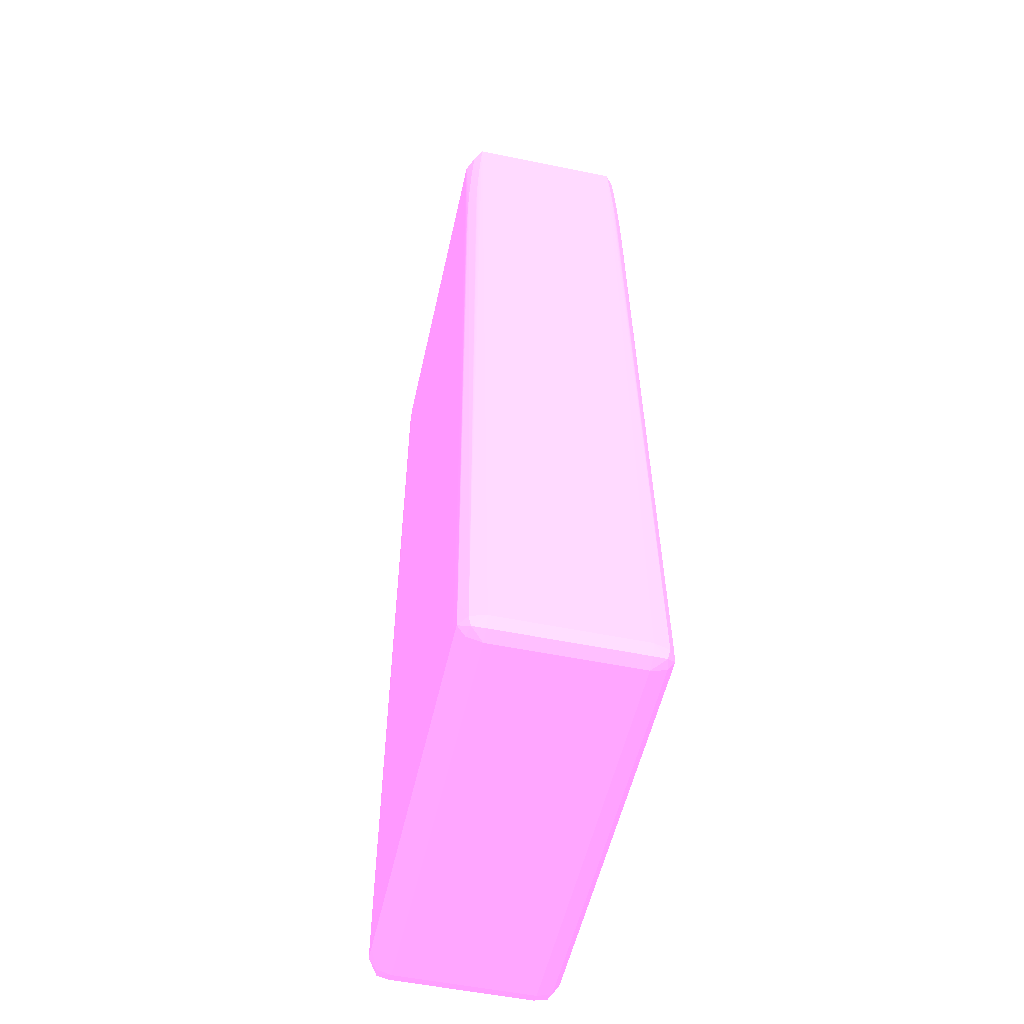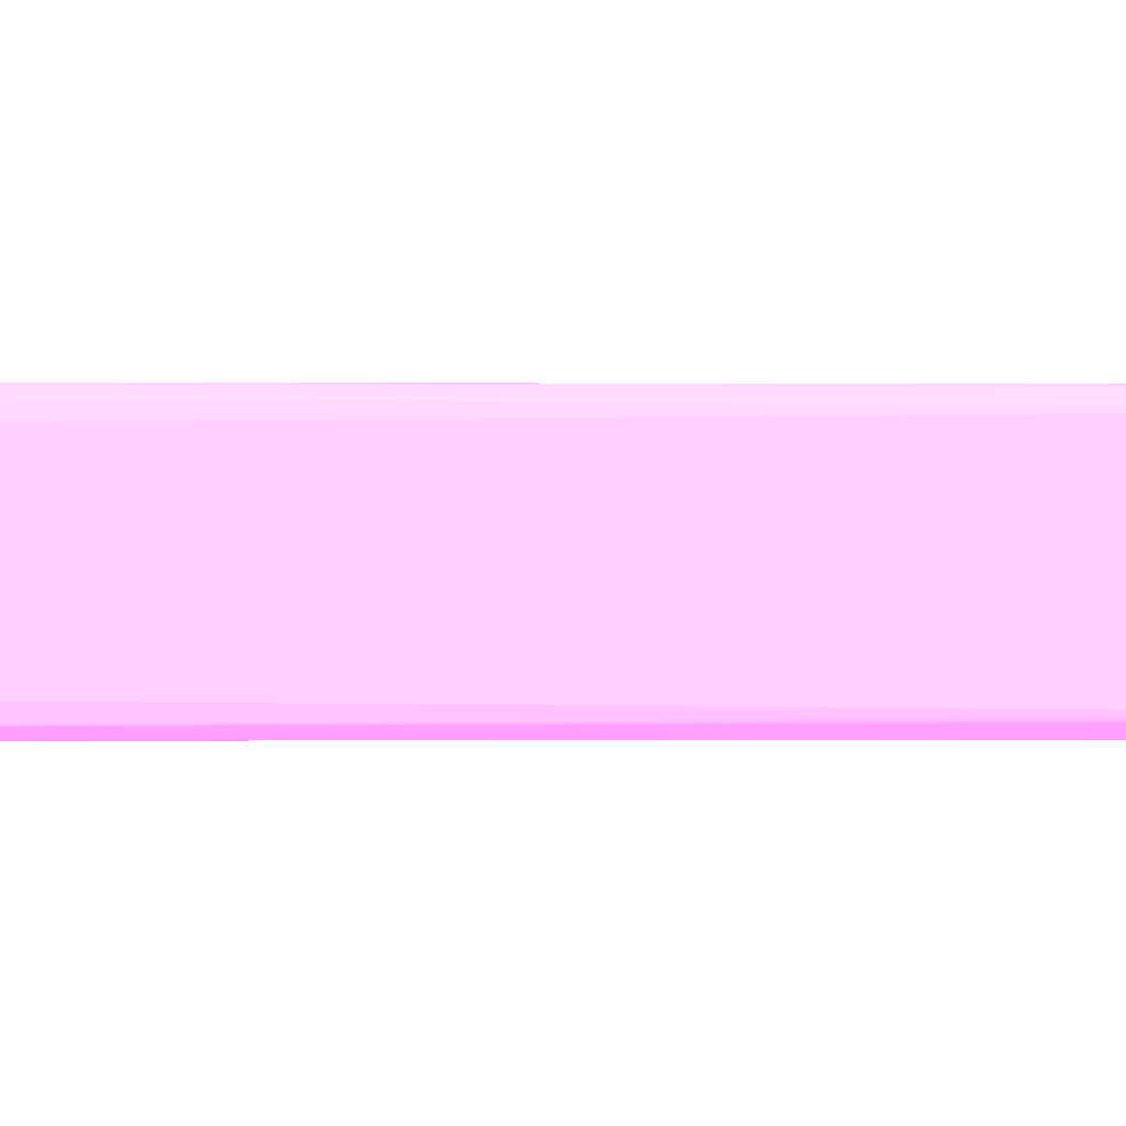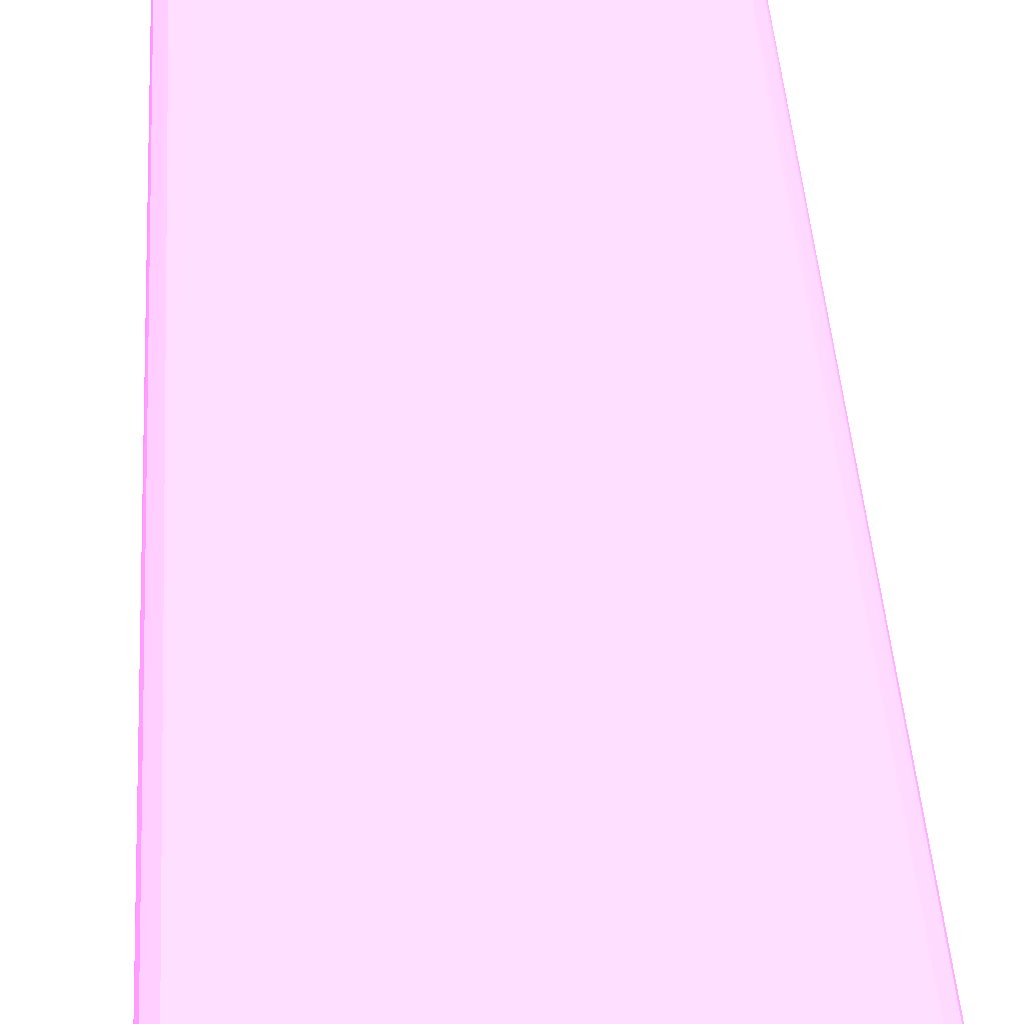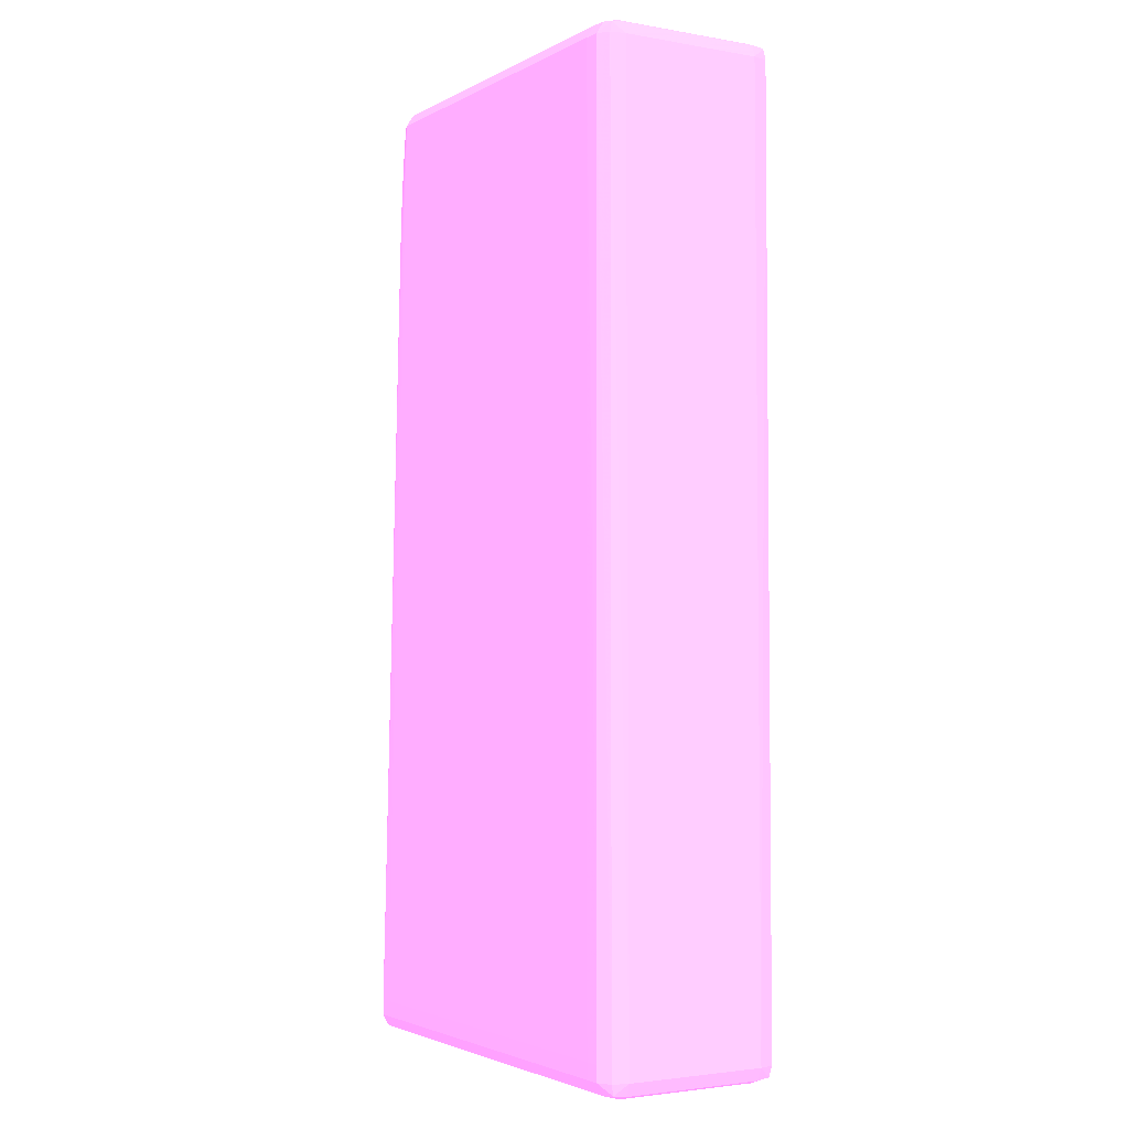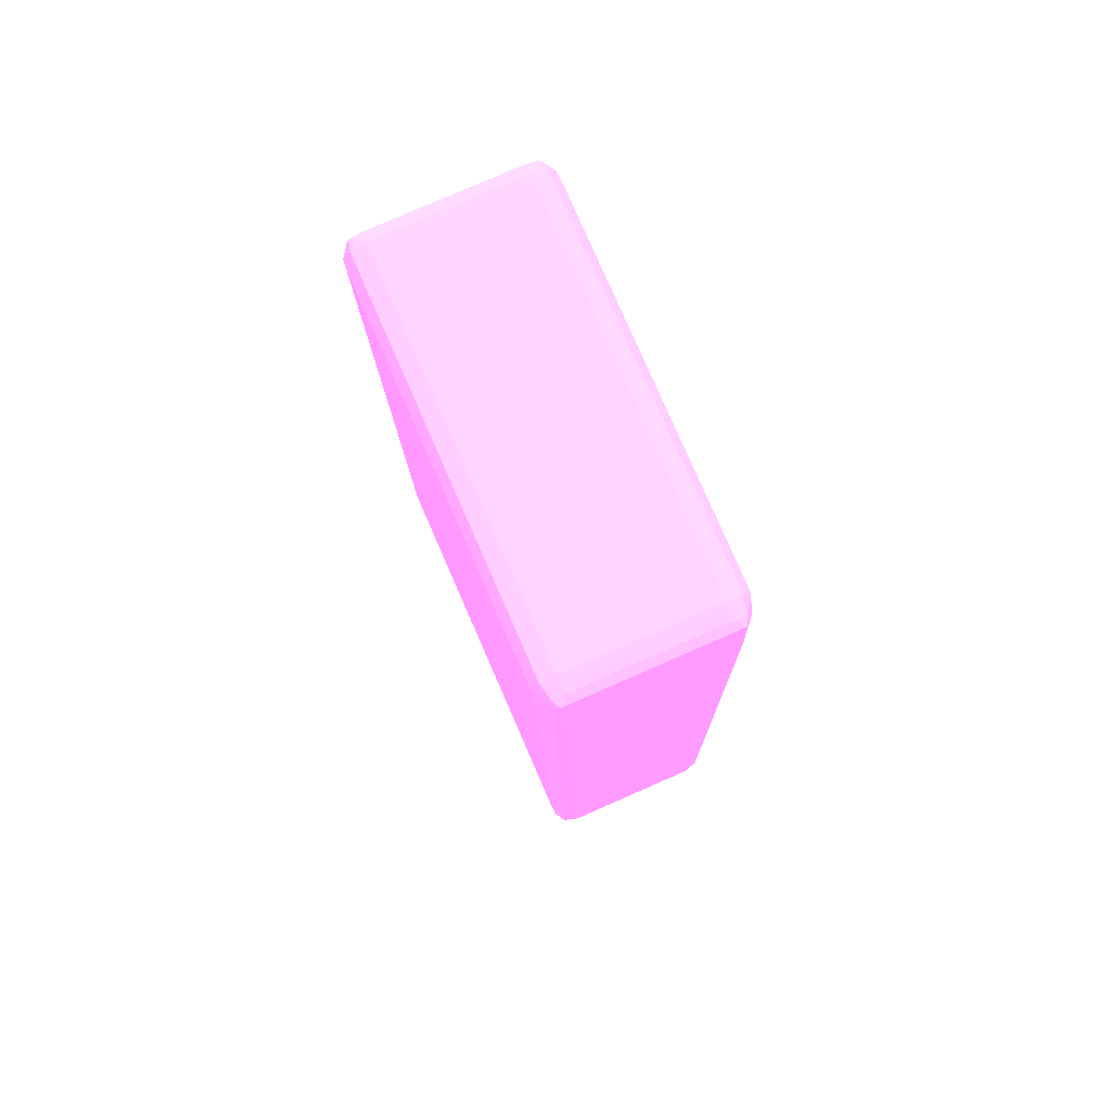
<metadata>
{"format":"obj","ext":"obj","renderer":"f3d","projection":"perspective","resolution":1024,"background":"white","views":[{"elev":-53.4,"azim":-102.4,"up":"+Z"},{"elev":-0.2,"azim":-88.7,"up":"+Y"},{"elev":55.0,"azim":176.9,"up":"+Y"},{"elev":-2.8,"azim":59.2,"up":"+Z"},{"elev":79.7,"azim":-113.6,"up":"+Z"}]}
</metadata>
<code>
v 0.05071 0.0128 -0.2966 0.7961 0.4588 0.7804
v 0.05071 -0.004525 -0.2966 0.7961 0.4588 0.7804
v 0.05071 -0.004525 -0.2985 0.7961 0.4588 0.7804
v 0.05071 0.0128 -0.2985 0.7961 0.4588 0.7804
v 0.05015 0.01468 -0.2985 0.7961 0.4588 0.7804
v 0.05015 0.01468 -0.2966 0.7961 0.4588 0.7804
v 0.04995 0.0146 -0.1849 0.7961 0.4588 0.7804
v 0.05031 0.0128 -0.1849 0.7961 0.4588 0.7804
v 0.05031 -0.004525 -0.1849 0.7961 0.4588 0.7804
v 0.05015 -0.006405 -0.2966 0.7961 0.4588 0.7804
v 0.04995 -0.006324 -0.1849 0.7961 0.4588 0.7804
v 0.05015 -0.006405 -0.2985 0.7961 0.4588 0.7804
v 0.04996 -0.006099 -0.2998 0.7961 0.4588 0.7804
v 0.05015 -0.004525 -0.3 0.7961 0.4588 0.7804
v 0.05015 0.0128 -0.3 0.7961 0.4588 0.7804
v 0.04996 0.01437 -0.2998 0.7961 0.4588 0.7804
v 0.04863 0.0156 -0.2985 0.7961 0.4588 0.7804
v 0.04863 0.01561 -0.2966 0.7961 0.4588 0.7804
v 0.04863 0.01561 -0.2947 0.7961 0.4588 0.7804
v 0.04863 0.01561 -0.2908 0.7961 0.4588 0.7804
v 0.04863 0.01553 -0.1868 0.7961 0.4588 0.7804
v 0.04863 0.01552 -0.1849 0.7961 0.4588 0.7804
v 0.04983 0.01432 -0.1837 0.7961 0.4588 0.7804
v 0.04995 0.0128 -0.1835 0.7961 0.4588 0.7804
v 0.04995 -0.004525 -0.1835 0.7961 0.4588 0.7804
v 0.04983 -0.006045 -0.1837 0.7961 0.4588 0.7804
v 0.04863 -0.007318 -0.2581 0.7961 0.4588 0.7804
v 0.04863 -0.007323 -0.2638 0.7961 0.4588 0.7804
v 0.04863 -0.007327 -0.2696 0.7961 0.4588 0.7804
v 0.04863 -0.00733 -0.2735 0.7961 0.4588 0.7804
v 0.04863 -0.007336 -0.285 0.7961 0.4588 0.7804
v 0.04863 -0.007339 -0.2908 0.7961 0.4588 0.7804
v 0.04863 -0.007258 -0.1868 0.7961 0.4588 0.7804
v 0.04863 -0.007246 -0.1849 0.7961 0.4588 0.7804
v 0.04863 -0.007327 -0.2985 0.7961 0.4588 0.7804
v 0.04863 -0.007339 -0.2966 0.7961 0.4588 0.7804
v 0.04863 -0.006402 -0.3 0.7961 0.4588 0.7804
v 0.04863 -0.004525 -0.3005 0.7961 0.4588 0.7804
v 0.04863 0.0128 -0.3005 0.7961 0.4588 0.7804
v 0.04863 0.01468 -0.3 0.7961 0.4588 0.7804
v 0.04671 0.01561 -0.2985 0.7961 0.4588 0.7804
v 0.04671 0.01563 -0.2966 0.7961 0.4588 0.7804
v 0.04671 0.01563 -0.1868 0.7961 0.4588 0.7804
v 0.04671 0.01561 -0.1849 0.7961 0.4588 0.7804
v 0.04863 0.01464 -0.1835 0.7961 0.4588 0.7804
v 0.04863 0.0128 -0.183 0.7961 0.4588 0.7804
v 0.04863 -0.004525 -0.183 0.7961 0.4588 0.7804
v 0.04863 -0.006362 -0.1835 0.7961 0.4588 0.7804
v 0.04671 -0.007359 -0.1868 0.7961 0.4588 0.7804
v 0.04671 -0.007336 -0.1849 0.7961 0.4588 0.7804
v 0.04671 -0.007336 -0.2985 0.7961 0.4588 0.7804
v 0.04671 -0.007359 -0.2966 0.7961 0.4588 0.7804
v -0.003352 -0.006402 -0.3 0.7961 0.4588 0.7804
v -0.003352 -0.004525 -0.3005 0.7961 0.4588 0.7804
v -0.003352 0.0128 -0.3005 0.7961 0.4588 0.7804
v -0.003352 0.01468 -0.3 0.7961 0.4588 0.7804
v -0.001425 0.01561 -0.2985 0.7961 0.4588 0.7804
v -0.001425 0.01563 -0.2966 0.7961 0.4588 0.7804
v 0.002429 0.01563 -0.1868 0.7961 0.4588 0.7804
v 0.002429 0.01561 -0.1849 0.7961 0.4588 0.7804
v 0.04671 0.01468 -0.1834 0.7961 0.4588 0.7804
v 0.04671 0.0128 -0.1829 0.7961 0.4588 0.7804
v 0.04671 -0.004525 -0.1829 0.7961 0.4588 0.7804
v 0.04671 -0.006402 -0.1834 0.7961 0.4588 0.7804
v 0.002429 -0.007359 -0.1868 0.7961 0.4588 0.7804
v 0.002429 -0.007336 -0.1849 0.7961 0.4588 0.7804
v -0.001425 -0.007336 -0.2985 0.7961 0.4588 0.7804
v -0.001425 -0.007359 -0.2966 0.7961 0.4588 0.7804
v -0.003352 -0.007325 -0.2985 0.7961 0.4588 0.7804
v -0.00468 -0.006099 -0.2998 0.7961 0.4588 0.7804
v -0.004867 -0.004525 -0.3 0.7961 0.4588 0.7804
v -0.004867 0.0128 -0.3 0.7961 0.4588 0.7804
v -0.00468 0.01437 -0.2998 0.7961 0.4588 0.7804
v -0.003352 0.0156 -0.2985 0.7961 0.4588 0.7804
v -0.001425 0.01563 -0.2831 0.7961 0.4588 0.7804
v 0.0005021 0.01562 -0.2176 0.7961 0.4588 0.7804
v 0.0005021 0.01562 -0.2157 0.7961 0.4588 0.7804
v 0.0005021 0.01561 -0.2138 0.7961 0.4588 0.7804
v 0.0005021 0.0156 -0.2099 0.7961 0.4588 0.7804
v 0.0005021 0.01558 -0.208 0.7961 0.4588 0.7804
v 0.0005021 0.01556 -0.2061 0.7961 0.4588 0.7804
v -0.001425 0.01563 -0.2793 0.7961 0.4588 0.7804
v 0.0005021 0.01554 -0.2042 0.7961 0.4588 0.7804
v 0.0005021 0.01551 -0.2022 0.7961 0.4588 0.7804
v 0.0005021 0.01547 -0.2003 0.7961 0.4588 0.7804
v 0.0005021 0.01542 -0.1984 0.7961 0.4588 0.7804
v 0.0005021 0.01536 -0.1965 0.7961 0.4588 0.7804
v 0.0005021 0.01529 -0.1945 0.7961 0.4588 0.7804
v 0.0005021 0.01521 -0.1926 0.7961 0.4588 0.7804
v 0.0005021 0.01513 -0.1907 0.7961 0.4588 0.7804
v 0.0005021 0.01503 -0.1888 0.7961 0.4588 0.7804
v 0.0005021 0.01492 -0.1868 0.7961 0.4588 0.7804
v 0.0005021 0.01479 -0.1849 0.7961 0.4588 0.7804
v 0.0005021 0.01424 -0.1837 0.7961 0.4588 0.7804
v 0.002429 0.01468 -0.1834 0.7961 0.4588 0.7804
v 0.002429 0.0128 -0.1829 0.7961 0.4588 0.7804
v 0.002429 -0.004525 -0.1829 0.7961 0.4588 0.7804
v 0.002429 -0.006402 -0.1834 0.7961 0.4588 0.7804
v 0.0005021 -0.007289 -0.2061 0.7961 0.4588 0.7804
v 0.0005021 -0.007309 -0.208 0.7961 0.4588 0.7804
v 0.0005021 -0.007323 -0.2099 0.7961 0.4588 0.7804
v 0.0005021 -0.007332 -0.2119 0.7961 0.4588 0.7804
v 0.0005021 -0.007341 -0.2157 0.7961 0.4588 0.7804
v 0.0005021 -0.007343 -0.2176 0.7961 0.4588 0.7804
v 0.0005021 -0.007348 -0.2215 0.7961 0.4588 0.7804
v -0.001425 -0.007352 -0.2735 0.7961 0.4588 0.7804
v -0.001425 -0.007357 -0.2793 0.7961 0.4588 0.7804
v -0.001425 -0.007359 -0.2831 0.7961 0.4588 0.7804
v 0.0005021 -0.00651 -0.1849 0.7961 0.4588 0.7804
v 0.0005021 -0.006643 -0.1868 0.7961 0.4588 0.7804
v 0.0005021 -0.006751 -0.1888 0.7961 0.4588 0.7804
v 0.0005021 -0.00685 -0.1907 0.7961 0.4588 0.7804
v 0.0005021 -0.006938 -0.1926 0.7961 0.4588 0.7804
v 0.0005021 -0.007015 -0.1945 0.7961 0.4588 0.7804
v 0.0005021 -0.007082 -0.1965 0.7961 0.4588 0.7804
v 0.0005021 -0.007141 -0.1984 0.7961 0.4588 0.7804
v 0.0005021 -0.00719 -0.2003 0.7961 0.4588 0.7804
v 0.0005021 -0.007231 -0.2022 0.7961 0.4588 0.7804
v 0.0005021 -0.007262 -0.2042 0.7961 0.4588 0.7804
v 0.0005021 -0.005964 -0.1837 0.7961 0.4588 0.7804
v -0.003352 -0.007323 -0.2966 0.7961 0.4588 0.7804
v -0.00484 -0.0064 -0.2985 0.7961 0.4588 0.7804
v -0.005372 -0.004525 -0.2985 0.7961 0.4588 0.7804
v -0.005372 0.0128 -0.2985 0.7961 0.4588 0.7804
v -0.00484 0.01467 -0.2985 0.7961 0.4588 0.7804
v -0.003352 0.01559 -0.2966 0.7961 0.4588 0.7804
v -0.003352 0.01555 -0.2947 0.7961 0.4588 0.7804
v -0.0007881 0.01457 -0.2022 0.7961 0.4588 0.7804
v -0.0007551 0.01453 -0.2003 0.7961 0.4588 0.7804
v -0.004785 0.01465 -0.2966 0.7961 0.4588 0.7804
v -0.0007222 0.01448 -0.1984 0.7961 0.4588 0.7804
v -0.0006892 0.01442 -0.1965 0.7961 0.4588 0.7804
v -0.0006563 0.01436 -0.1945 0.7961 0.4588 0.7804
v -0.0006234 0.01428 -0.1926 0.7961 0.4588 0.7804
v -0.0005904 0.01419 -0.1907 0.7961 0.4588 0.7804
v -0.0005575 0.01409 -0.1888 0.7961 0.4588 0.7804
v -0.000519 0.01398 -0.1868 0.7961 0.4588 0.7804
v -0.0004861 0.01386 -0.1849 0.7961 0.4588 0.7804
v -0.0004696 0.01379 -0.1839 0.7961 0.4588 0.7804
v 0.0005021 0.0128 -0.1834 0.7961 0.4588 0.7804
v 0.0005021 -0.004525 -0.1834 0.7961 0.4588 0.7804
v -0.0004696 -0.005511 -0.1839 0.7961 0.4588 0.7804
v -0.0004861 -0.005588 -0.1849 0.7961 0.4588 0.7804
v -0.000519 -0.005707 -0.1868 0.7961 0.4588 0.7804
v -0.0005575 -0.005817 -0.1888 0.7961 0.4588 0.7804
v -0.0005904 -0.005916 -0.1907 0.7961 0.4588 0.7804
v -0.0006234 -0.006004 -0.1926 0.7961 0.4588 0.7804
v -0.0006563 -0.006081 -0.1945 0.7961 0.4588 0.7804
v -0.0006892 -0.006148 -0.1965 0.7961 0.4588 0.7804
v -0.0007222 -0.006207 -0.1984 0.7961 0.4588 0.7804
v -0.0007935 -0.006297 -0.2022 0.7961 0.4588 0.7804
v -0.004785 -0.006389 -0.2966 0.7961 0.4588 0.7804
v -0.003352 -0.00724 -0.2927 0.7961 0.4588 0.7804
v -0.003352 -0.007294 -0.2947 0.7961 0.4588 0.7804
v -0.004719 -0.00636 -0.2947 0.7961 0.4588 0.7804
v -0.0005136 -0.004525 -0.1849 0.7961 0.4588 0.7804
v -0.0005136 0.0128 -0.1849 0.7961 0.4588 0.7804
v -0.004719 0.01461 -0.2947 0.7961 0.4588 0.7804
v -0.0004696 0.0128 -0.1839 0.7961 0.4588 0.7804
v -0.0004696 -0.004525 -0.1839 0.7961 0.4588 0.7804
f 1 2 3
f 1 3 4
f 1 4 5
f 1 5 6
f 1 6 7
f 1 7 8
f 1 8 9
f 1 9 2
f 2 10 12
f 2 12 3
f 2 9 11
f 2 11 10
f 3 12 13
f 3 13 14
f 3 14 15
f 3 15 4
f 4 15 16
f 4 16 5
f 5 16 17
f 5 17 18
f 5 18 19
f 5 19 6
f 6 19 20
f 6 20 21
f 6 21 7
f 7 21 22
f 7 22 23
f 7 23 8
f 8 23 24
f 8 24 25
f 8 25 9
f 9 25 26
f 9 26 11
f 10 27 28
f 10 28 29
f 10 29 30
f 10 30 31
f 10 31 32
f 10 32 36
f 10 36 12
f 10 11 33
f 10 33 27
f 11 26 34
f 11 34 33
f 12 35 13
f 12 36 35
f 13 37 38
f 13 38 14
f 13 35 37
f 14 38 39
f 14 39 15
f 15 39 16
f 16 39 40
f 16 40 17
f 17 40 41
f 17 41 42
f 17 42 18
f 18 42 43
f 18 43 19
f 19 43 20
f 20 43 21
f 21 43 22
f 22 43 44
f 22 44 45
f 22 45 23
f 23 45 46
f 23 46 24
f 24 46 47
f 24 47 25
f 25 47 26
f 26 47 48
f 26 48 34
f 27 33 49
f 27 49 28
f 28 49 29
f 29 49 30
f 30 49 31
f 31 49 32
f 32 49 52
f 32 52 36
f 33 34 49
f 34 50 49
f 34 48 50
f 35 51 37
f 35 36 52
f 35 52 51
f 37 51 67
f 37 67 53
f 37 53 54
f 37 54 38
f 38 54 55
f 38 55 39
f 39 55 56
f 39 56 40
f 40 56 57
f 40 57 41
f 41 57 58
f 41 58 42
f 42 58 75
f 42 75 59
f 42 59 43
f 43 59 60
f 43 60 44
f 44 60 95
f 44 95 61
f 44 61 45
f 45 61 62
f 45 62 46
f 46 62 63
f 46 63 47
f 47 63 48
f 48 63 64
f 48 64 50
f 49 50 66
f 49 66 65
f 49 65 108
f 49 108 68
f 49 68 52
f 50 64 98
f 50 98 66
f 51 52 68
f 51 68 67
f 53 67 69
f 53 69 70
f 53 70 54
f 54 70 71
f 54 71 72
f 54 72 55
f 55 72 73
f 55 73 56
f 56 73 74
f 56 74 57
f 57 74 58
f 58 74 75
f 59 76 77
f 59 77 78
f 59 78 79
f 59 79 80
f 59 80 81
f 59 81 60
f 59 75 82
f 59 82 76
f 60 81 83
f 60 83 84
f 60 84 85
f 60 85 86
f 60 86 87
f 60 87 88
f 60 88 89
f 60 89 90
f 60 90 91
f 60 91 92
f 60 92 93
f 60 93 94
f 60 94 95
f 61 95 96
f 61 96 62
f 62 96 97
f 62 97 63
f 63 97 98
f 63 98 64
f 65 66 99
f 65 99 100
f 65 100 101
f 65 101 102
f 65 102 103
f 65 103 104
f 65 104 105
f 65 105 106
f 65 106 107
f 65 107 108
f 66 109 110
f 66 110 111
f 66 111 112
f 66 112 113
f 66 113 114
f 66 114 115
f 66 115 116
f 66 116 117
f 66 117 118
f 66 118 119
f 66 119 99
f 66 98 120
f 66 120 109
f 67 68 69
f 68 108 69
f 69 121 122
f 69 122 70
f 69 108 107
f 69 107 106
f 69 106 104
f 69 104 103
f 69 103 121
f 70 122 123
f 70 123 71
f 71 123 124
f 71 124 72
f 72 124 73
f 73 124 125
f 73 125 74
f 74 82 75
f 74 125 126
f 74 126 79
f 74 79 78
f 74 78 77
f 74 77 76
f 74 76 82
f 79 126 80
f 80 126 81
f 81 126 83
f 83 126 84
f 84 126 127
f 84 127 85
f 85 127 86
f 86 127 125
f 86 125 87
f 87 128 129
f 87 129 88
f 87 125 130
f 87 130 128
f 88 129 131
f 88 131 89
f 89 131 132
f 89 132 90
f 90 132 133
f 90 133 91
f 91 133 134
f 91 134 92
f 92 134 135
f 92 135 136
f 92 136 93
f 93 136 137
f 93 137 138
f 93 138 139
f 93 139 94
f 94 139 140
f 94 140 96
f 94 96 95
f 96 140 141
f 96 141 97
f 97 141 120
f 97 120 98
f 99 119 121
f 99 121 100
f 100 121 101
f 101 121 102
f 102 121 103
f 104 106 105
f 109 120 142
f 109 142 143
f 109 143 144
f 109 144 145
f 109 145 110
f 110 145 146
f 110 146 147
f 110 147 111
f 111 147 148
f 111 148 112
f 112 148 149
f 112 149 113
f 113 149 150
f 113 150 114
f 114 150 151
f 114 151 115
f 115 151 152
f 115 152 116
f 116 152 153
f 116 153 154
f 116 154 117
f 117 154 118
f 118 154 119
f 119 154 121
f 120 141 142
f 121 154 122
f 122 154 152
f 122 152 123
f 123 152 155
f 123 155 142
f 123 142 156
f 123 156 157
f 123 157 124
f 124 157 139
f 124 139 158
f 124 158 130
f 124 130 125
f 125 127 126
f 128 130 129
f 129 130 131
f 130 158 139
f 130 139 138
f 130 138 136
f 130 136 135
f 130 135 134
f 130 134 133
f 130 133 132
f 130 132 131
f 136 138 137
f 139 157 159
f 139 159 140
f 140 159 160
f 140 160 141
f 141 160 142
f 142 160 156
f 142 155 143
f 143 145 144
f 143 155 145
f 145 155 146
f 146 155 152
f 146 152 147
f 147 152 148
f 148 152 149
f 149 152 150
f 150 152 151
f 152 154 153
f 156 160 159
f 156 159 157

</code>
